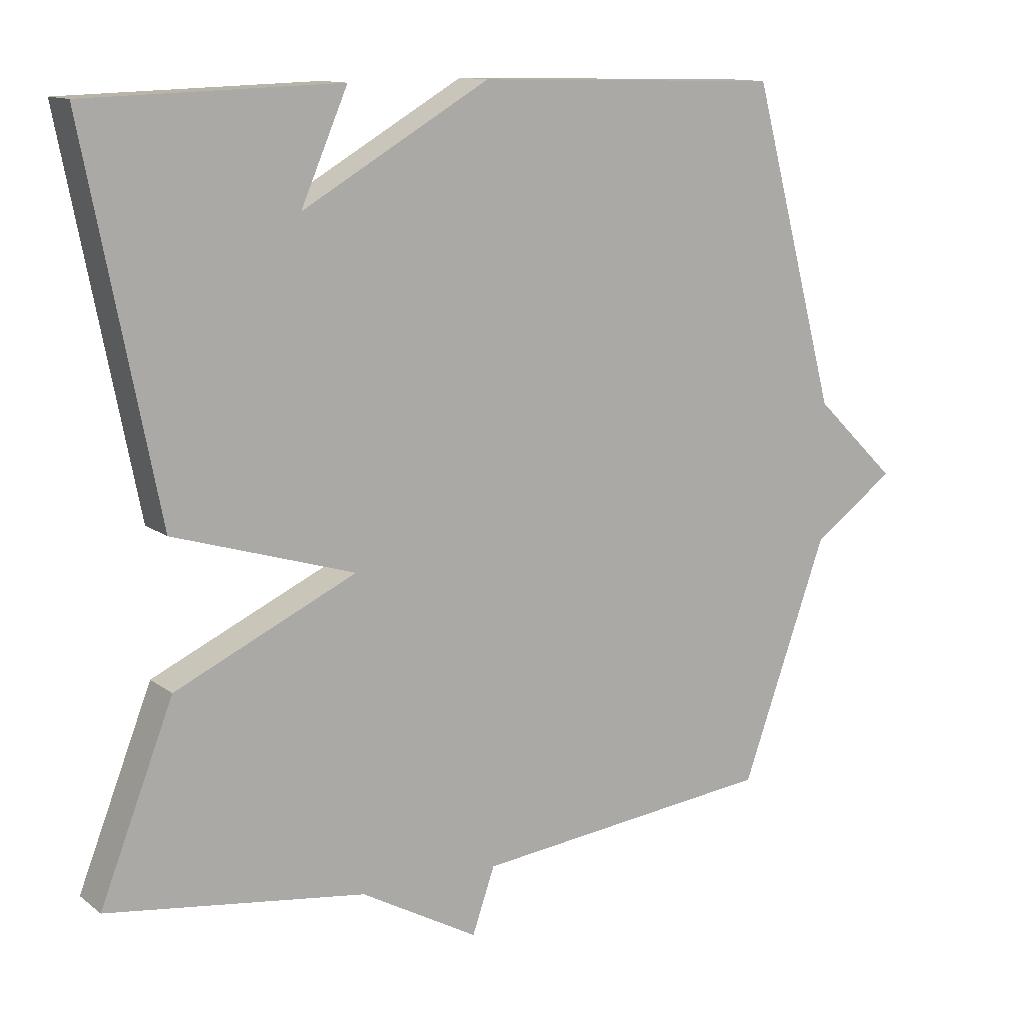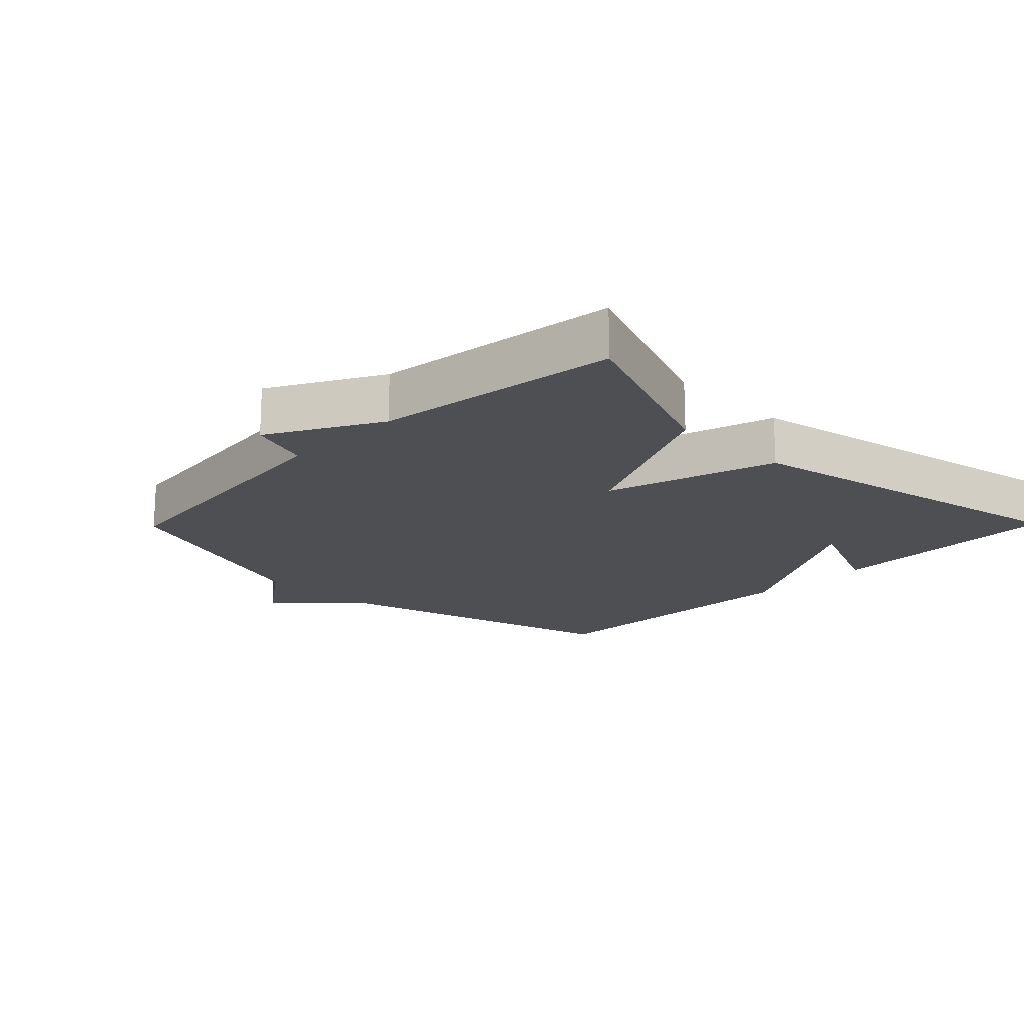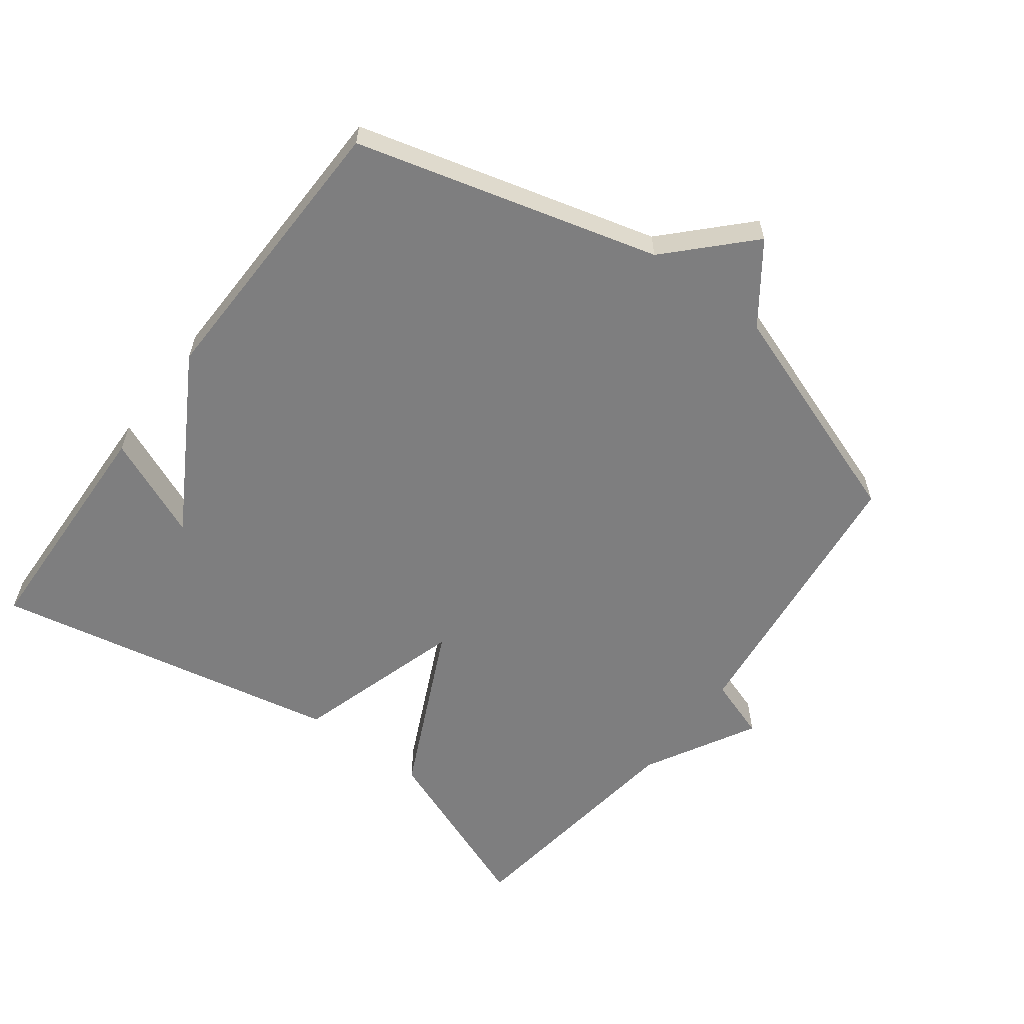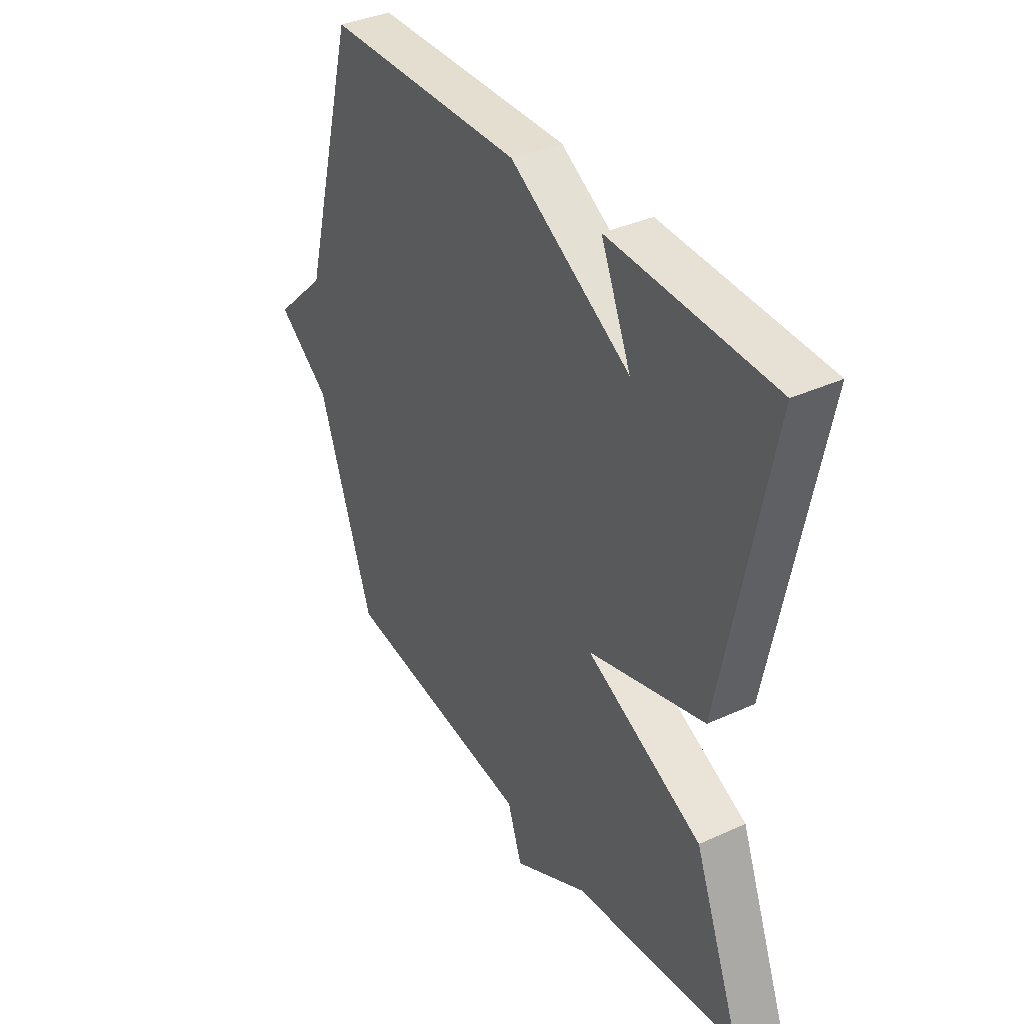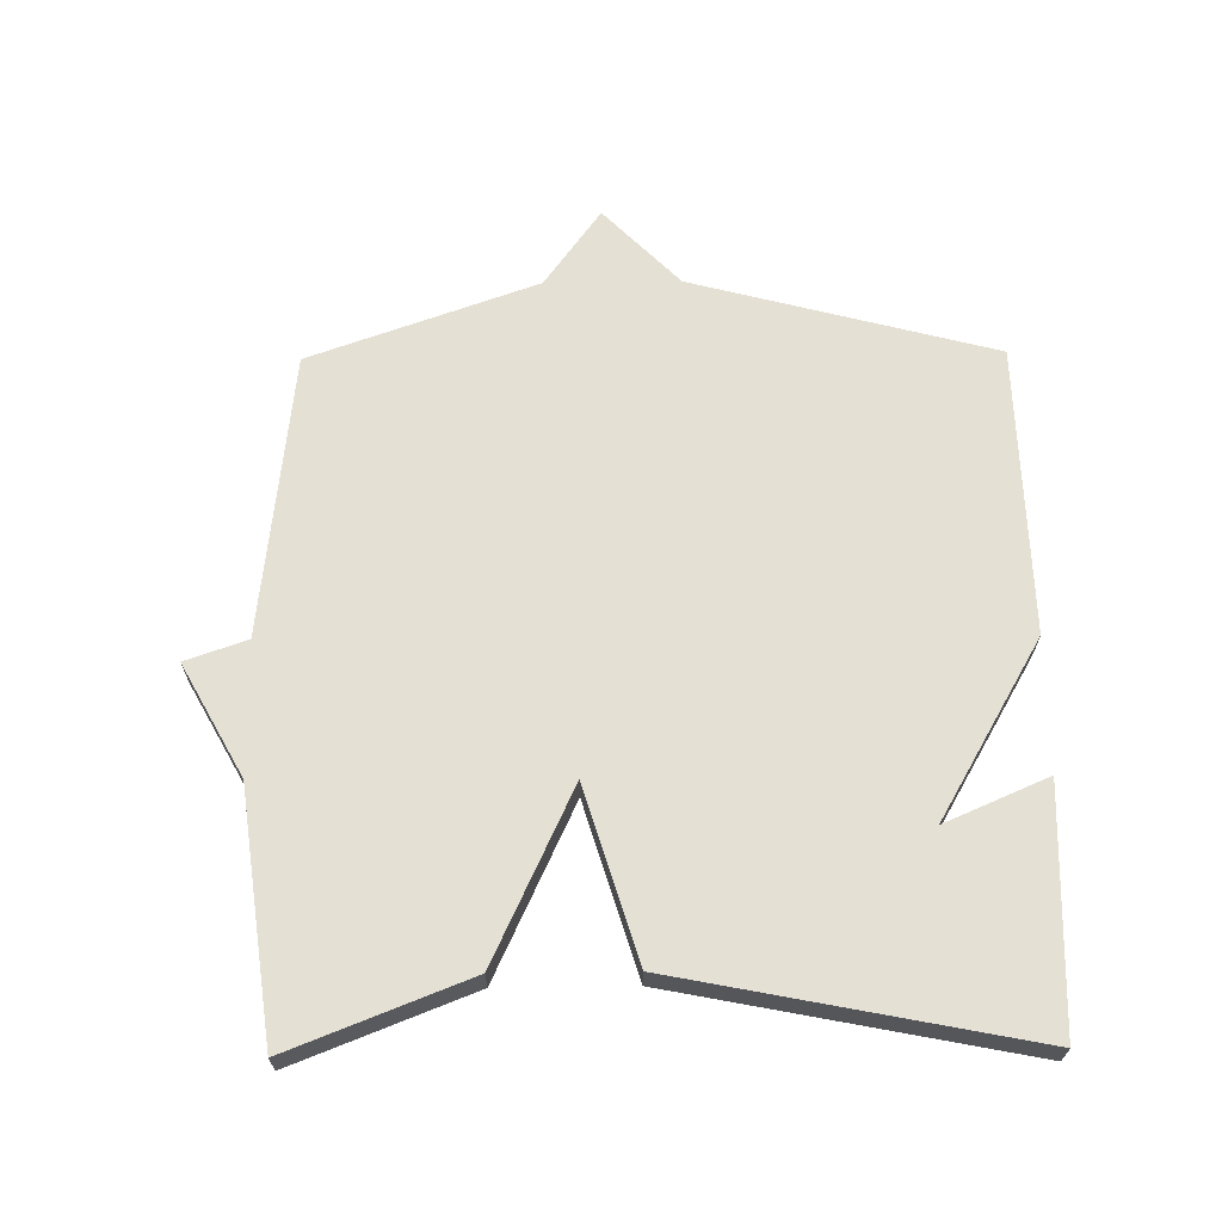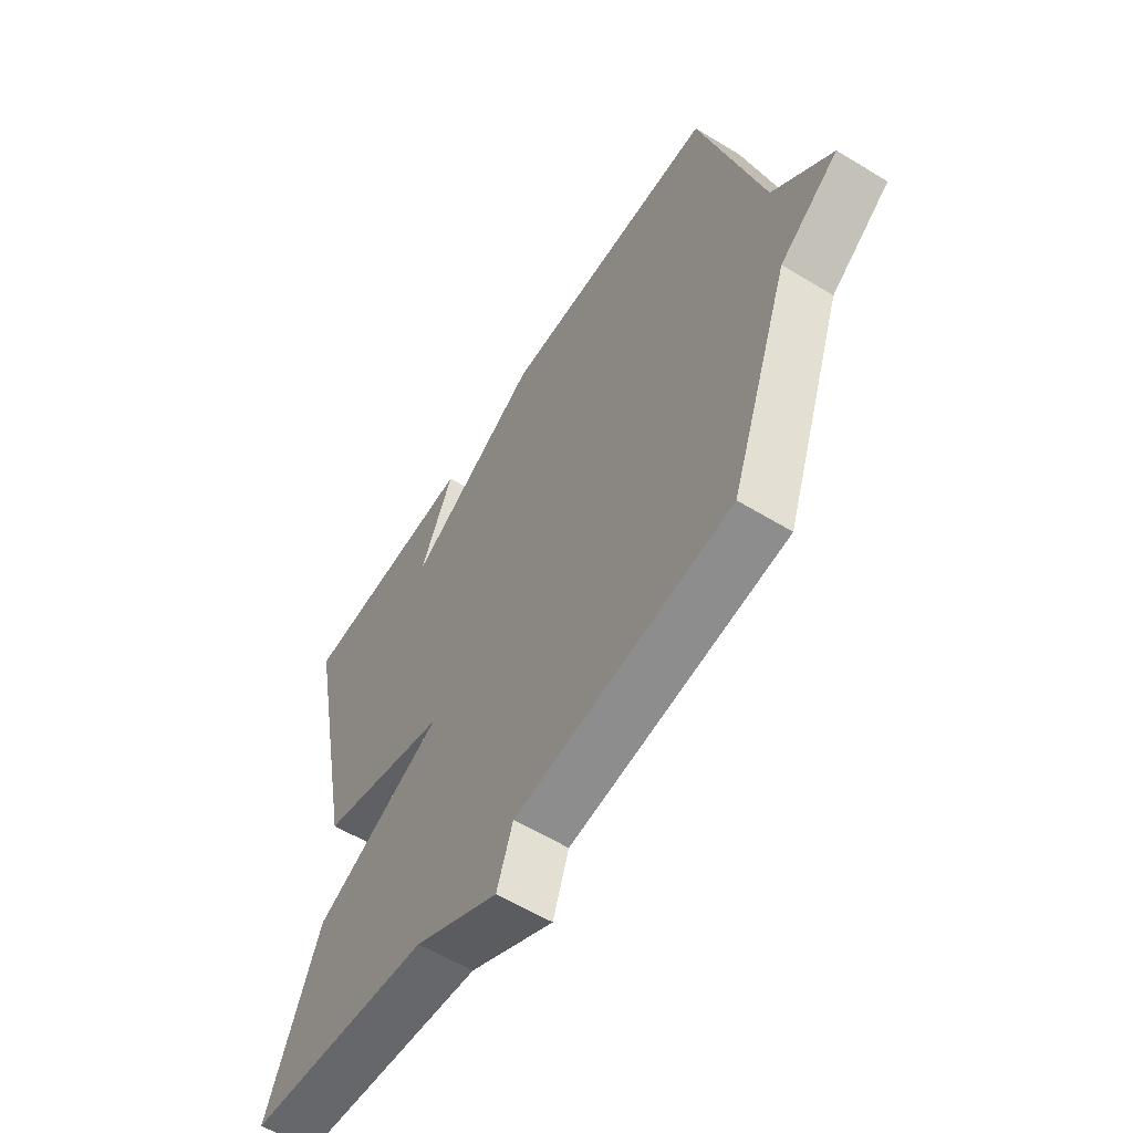
<metadata>
{"format":"obj","ext":"obj","renderer":"f3d","projection":"perspective","resolution":1024,"background":"white","views":[{"elev":12.3,"azim":-31.3,"up":"+Z"},{"elev":-17.8,"azim":-134.4,"up":"+Y"},{"elev":-59.4,"azim":53.3,"up":"+Y"},{"elev":37.2,"azim":-120.5,"up":"+Z"},{"elev":65.9,"azim":-90.7,"up":"+Y"},{"elev":-58.9,"azim":57.9,"up":"+Z"}]}
</metadata>
<code>
v 0.5 0.07 0.5
v 0.622 0.07 0.043
v 0.74 0.07 -0.072
v 0.622 0.07 -0.157
v 0.5 0.07 -0.5
v 0.069 0.07 -0.549
v 0.037 0.07 -0.642
v -0.131 0.07 -0.549
v -0.5 0.07 -0.5
v -0.395 0.07 -0.231
v -0.136 0.07 -0.11
v -0.395 0.07 -0.031
v -0.5 0.07 0.5
v -0.138 0.07 0.511
v -0.205 0.07 0.356
v 0.062 0.07 0.511
v 0.5 0 0.5
v 0.622 0 0.043
v 0.74 0 -0.072
v 0.622 0 -0.157
v 0.5 0 -0.5
v 0.069 0 -0.549
v 0.037 0 -0.642
v -0.131 0 -0.549
v -0.5 0 -0.5
v -0.395 0 -0.231
v -0.136 0 -0.11
v -0.395 0 -0.031
v -0.5 0 0.5
v -0.138 0 0.511
v -0.205 0 0.356
v 0.062 0 0.511
f 15 16 1 2
f 12 13 14 15
f 2 3 4
f 15 2 4
f 12 15 4
f 11 12 4
f 4 5 6
f 11 4 6
f 10 11 6
f 9 10 6
f 8 9 6
f 6 7 8
f 18 17 32 31
f 31 30 29 28
f 20 19 18
f 20 18 31
f 20 31 28
f 20 28 27
f 22 21 20
f 22 20 27
f 22 27 26
f 22 26 25
f 22 25 24
f 24 23 22
f 1 17 18 2
f 2 18 19 3
f 3 19 20 4
f 4 20 21 5
f 5 21 22 6
f 6 22 23 7
f 7 23 24 8
f 8 24 25 9
f 9 25 26 10
f 10 26 27 11
f 11 27 28 12
f 12 28 29 13
f 13 29 30 14
f 14 30 31 15
f 15 31 32 16
f 16 32 17 1

</code>
